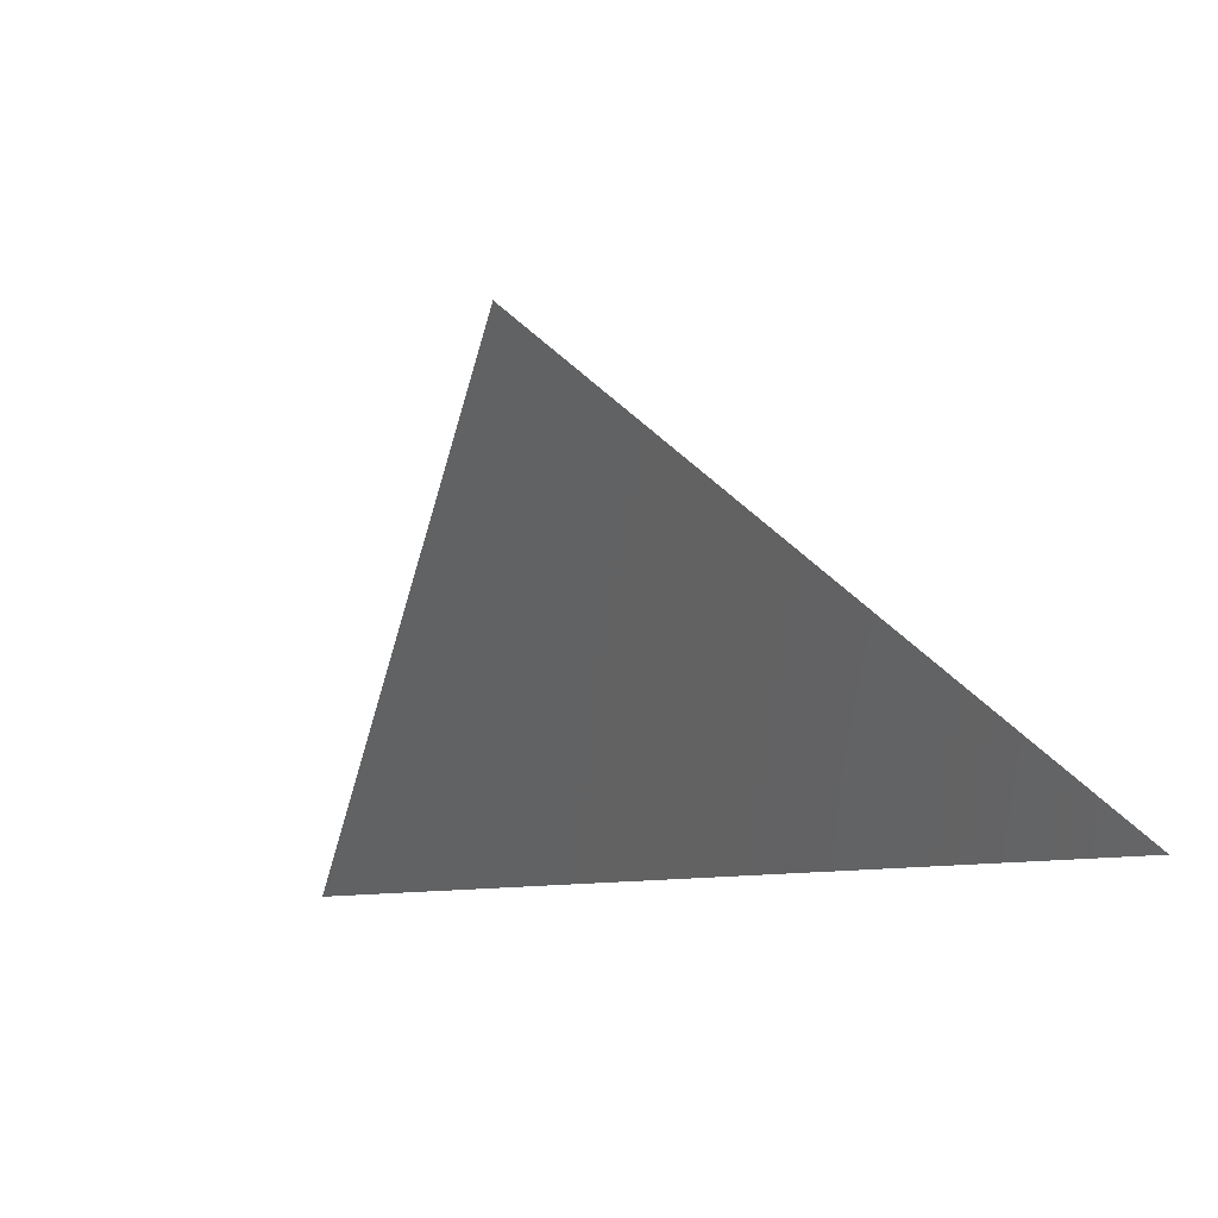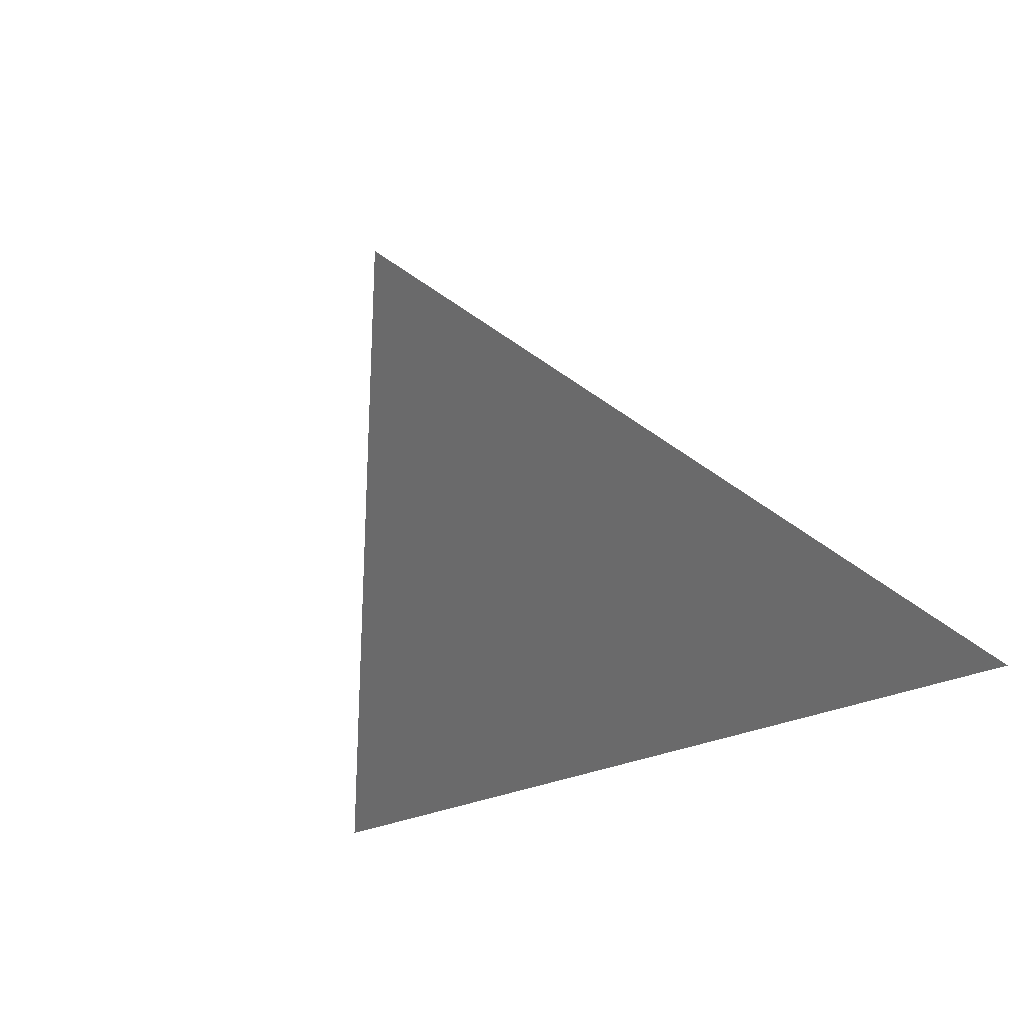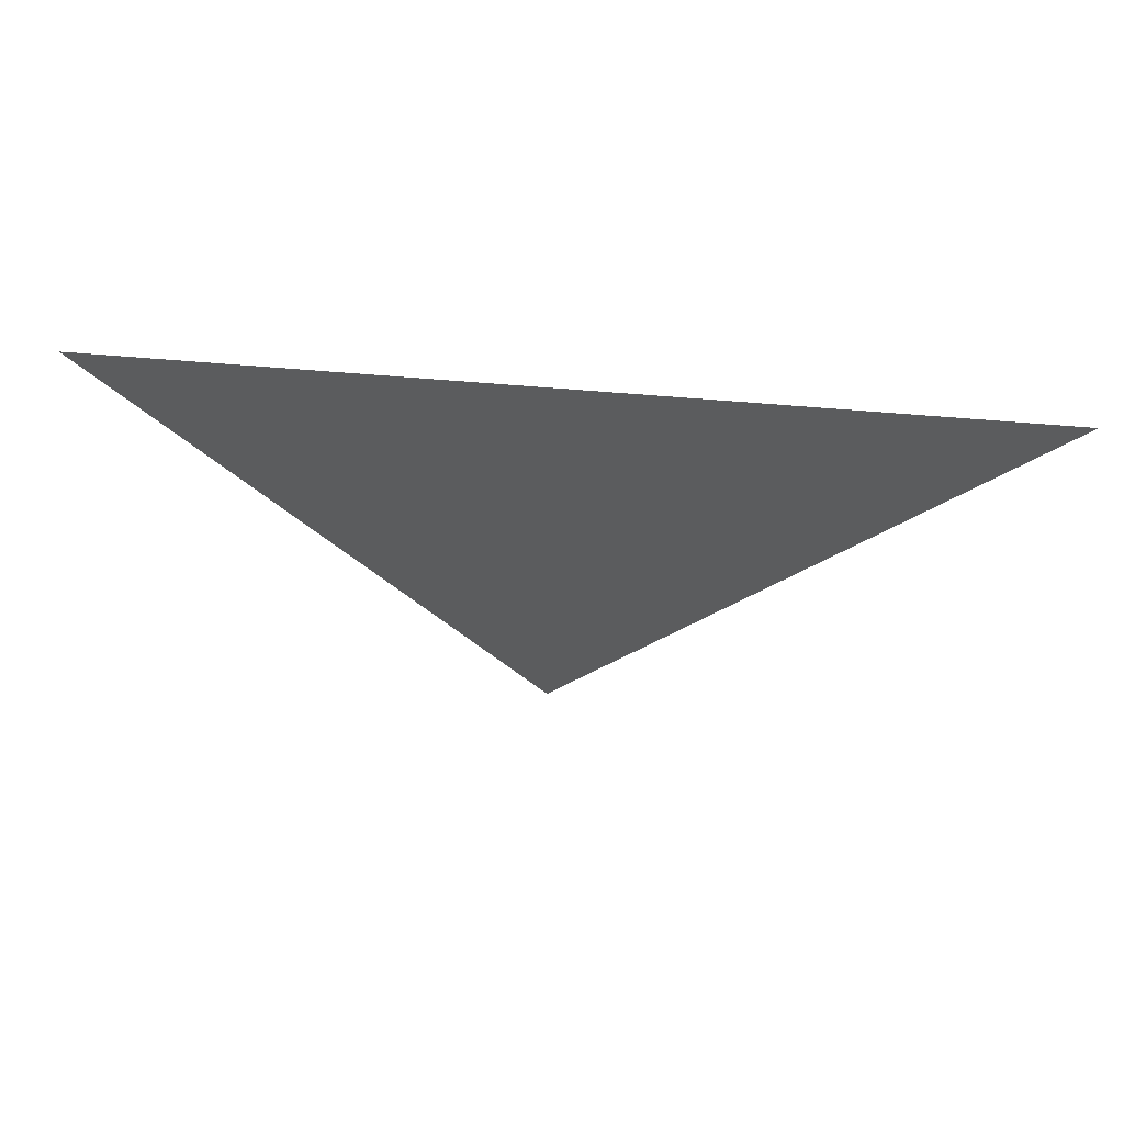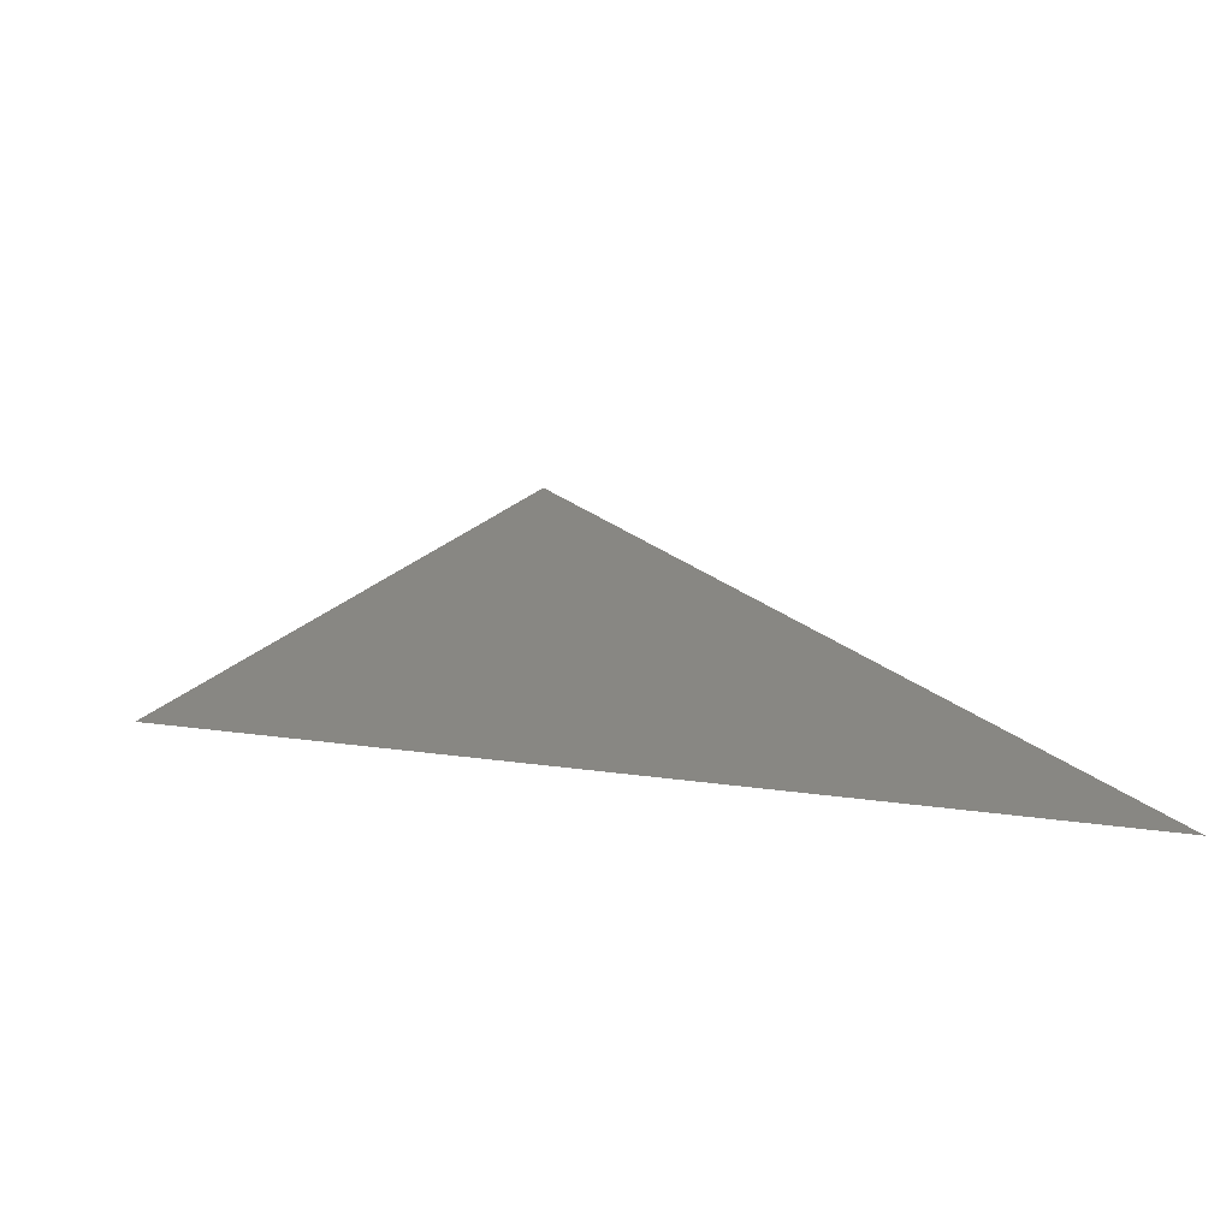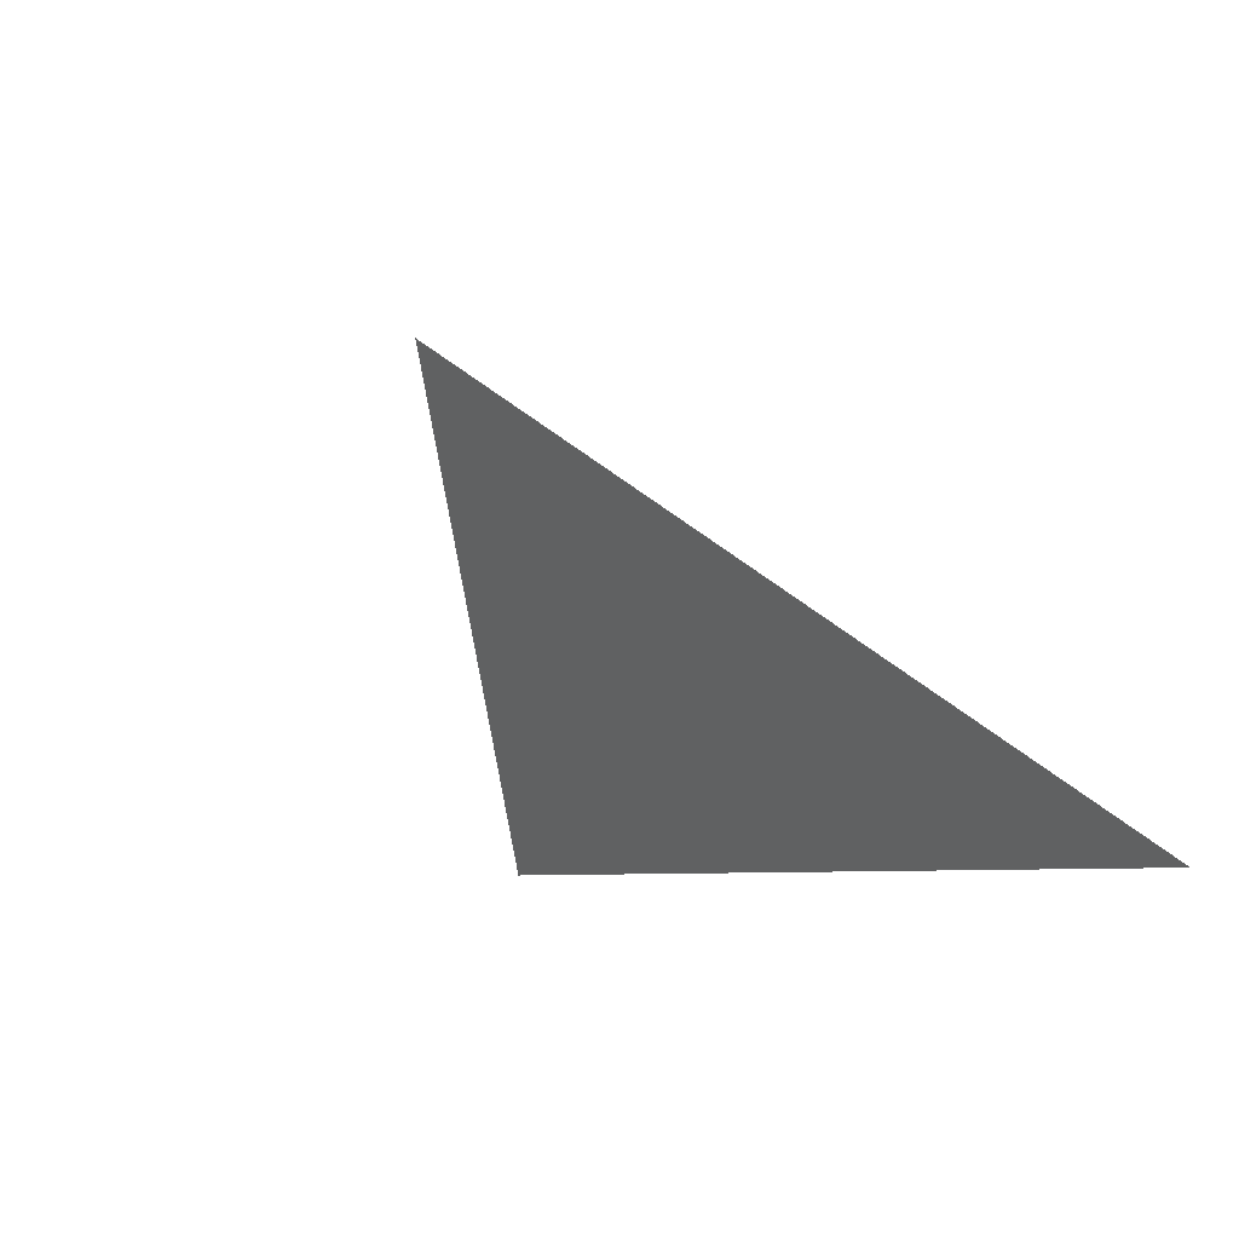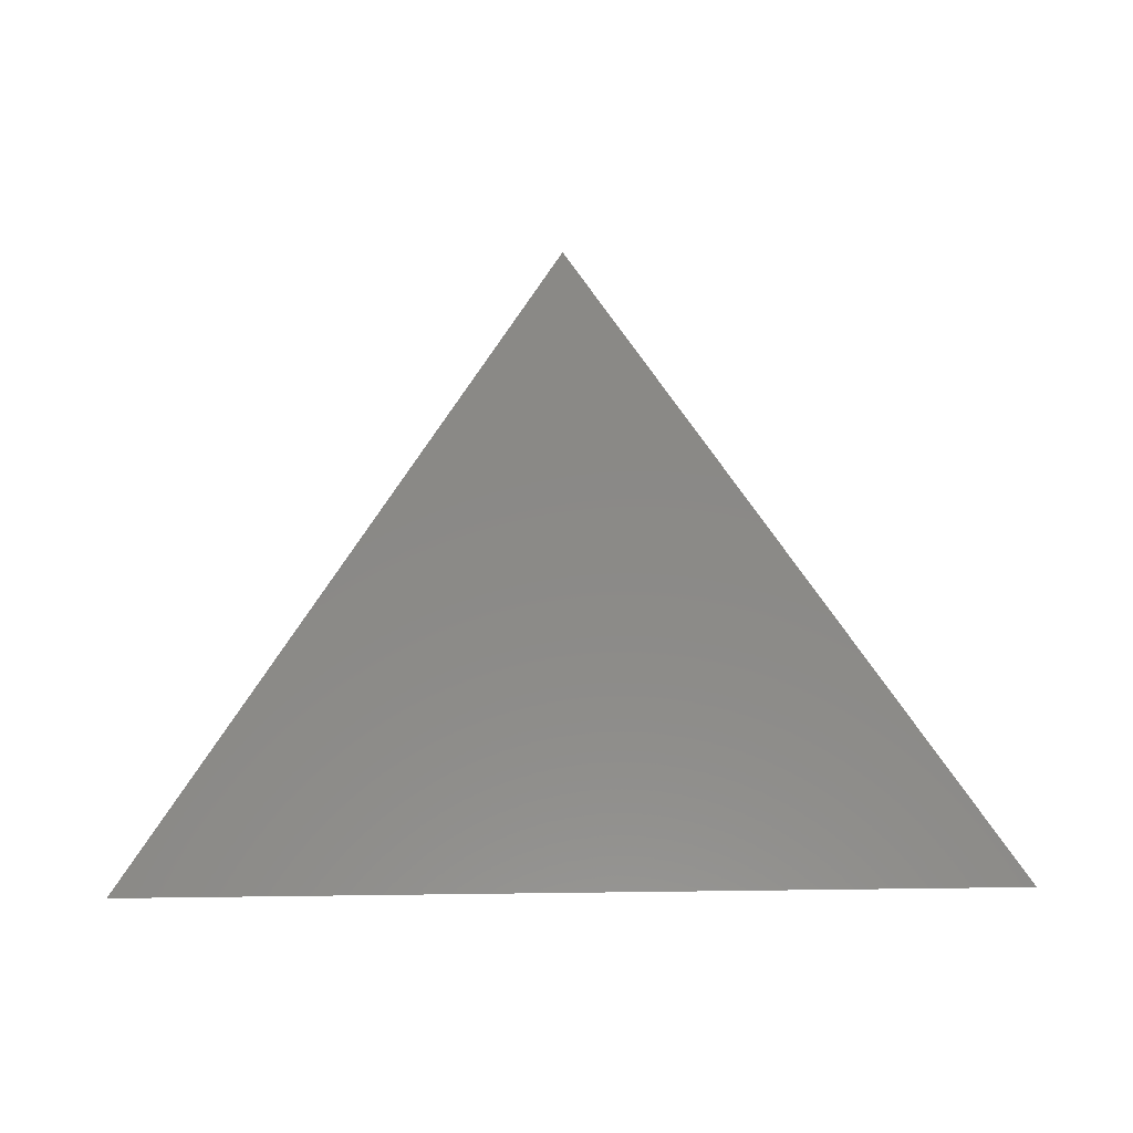
<metadata>
{"format":"stl","ext":"stl","renderer":"f3d","projection":"perspective","resolution":1024,"background":"white","views":[{"elev":-12.5,"azim":-153.9,"up":"+Z"},{"elev":-25.6,"azim":-139.7,"up":"+Z"},{"elev":-72.9,"azim":175.7,"up":"+Y"},{"elev":-21.5,"azim":160.7,"up":"+Y"},{"elev":-6.7,"azim":50.7,"up":"+Y"},{"elev":-52.2,"azim":-179.0,"up":"+Z"}]}
</metadata>
<code>
# stl→obj: 3 verts, 1 faces
v 1 0 0
v -1 0 0
v 0 1 1
f 1 2 3

</code>
